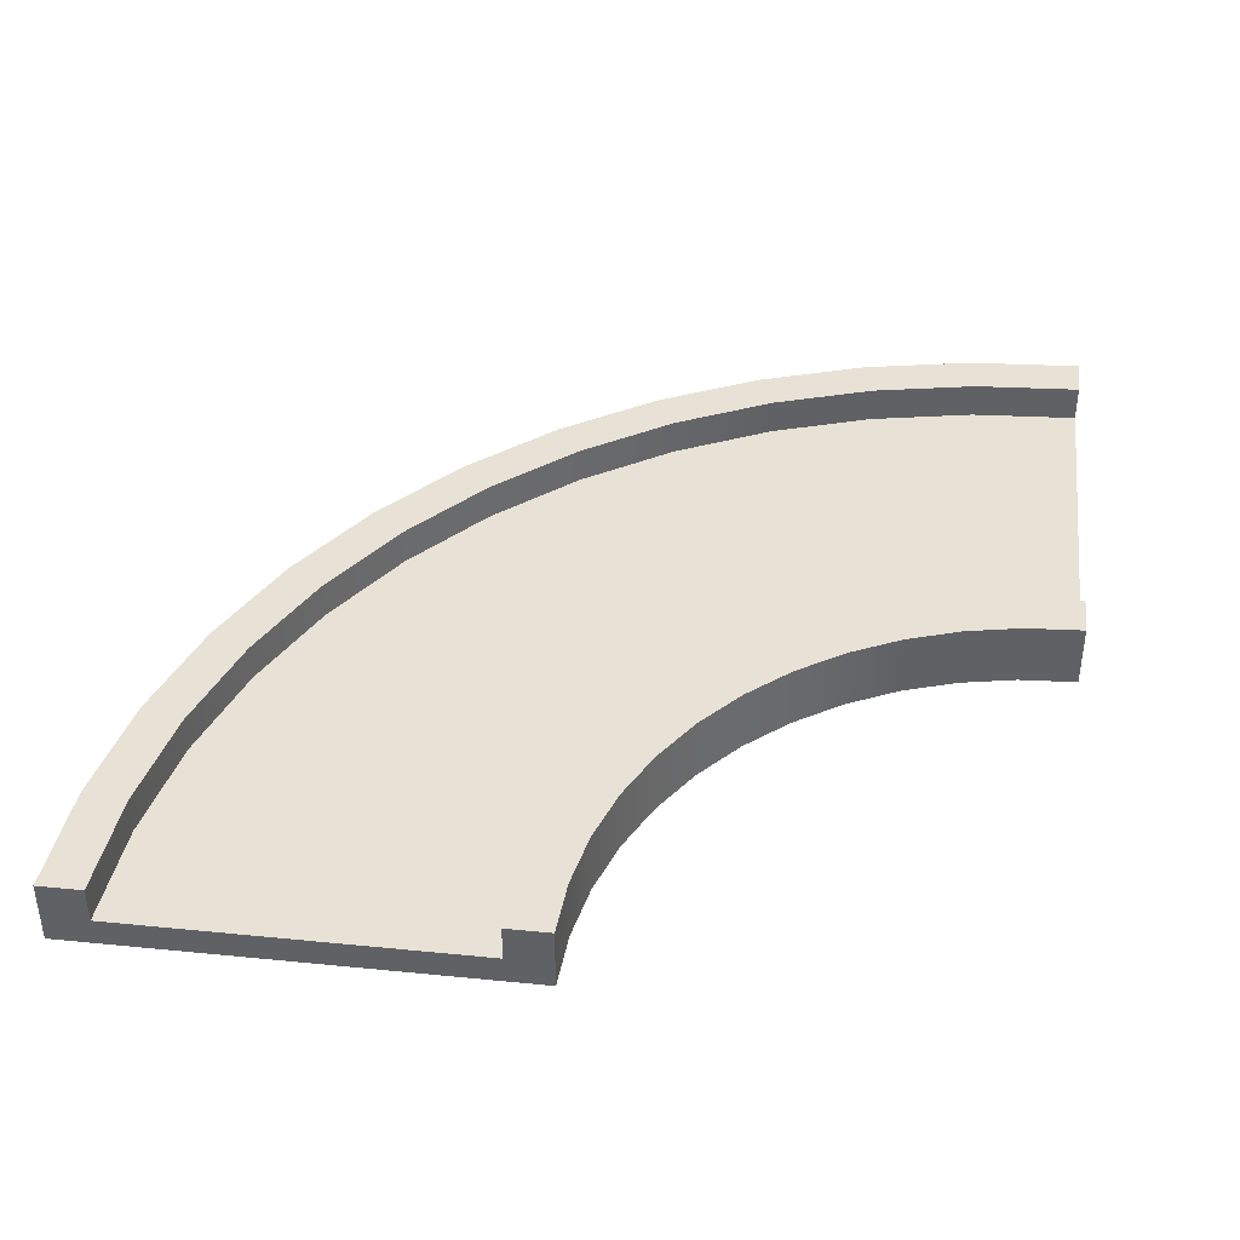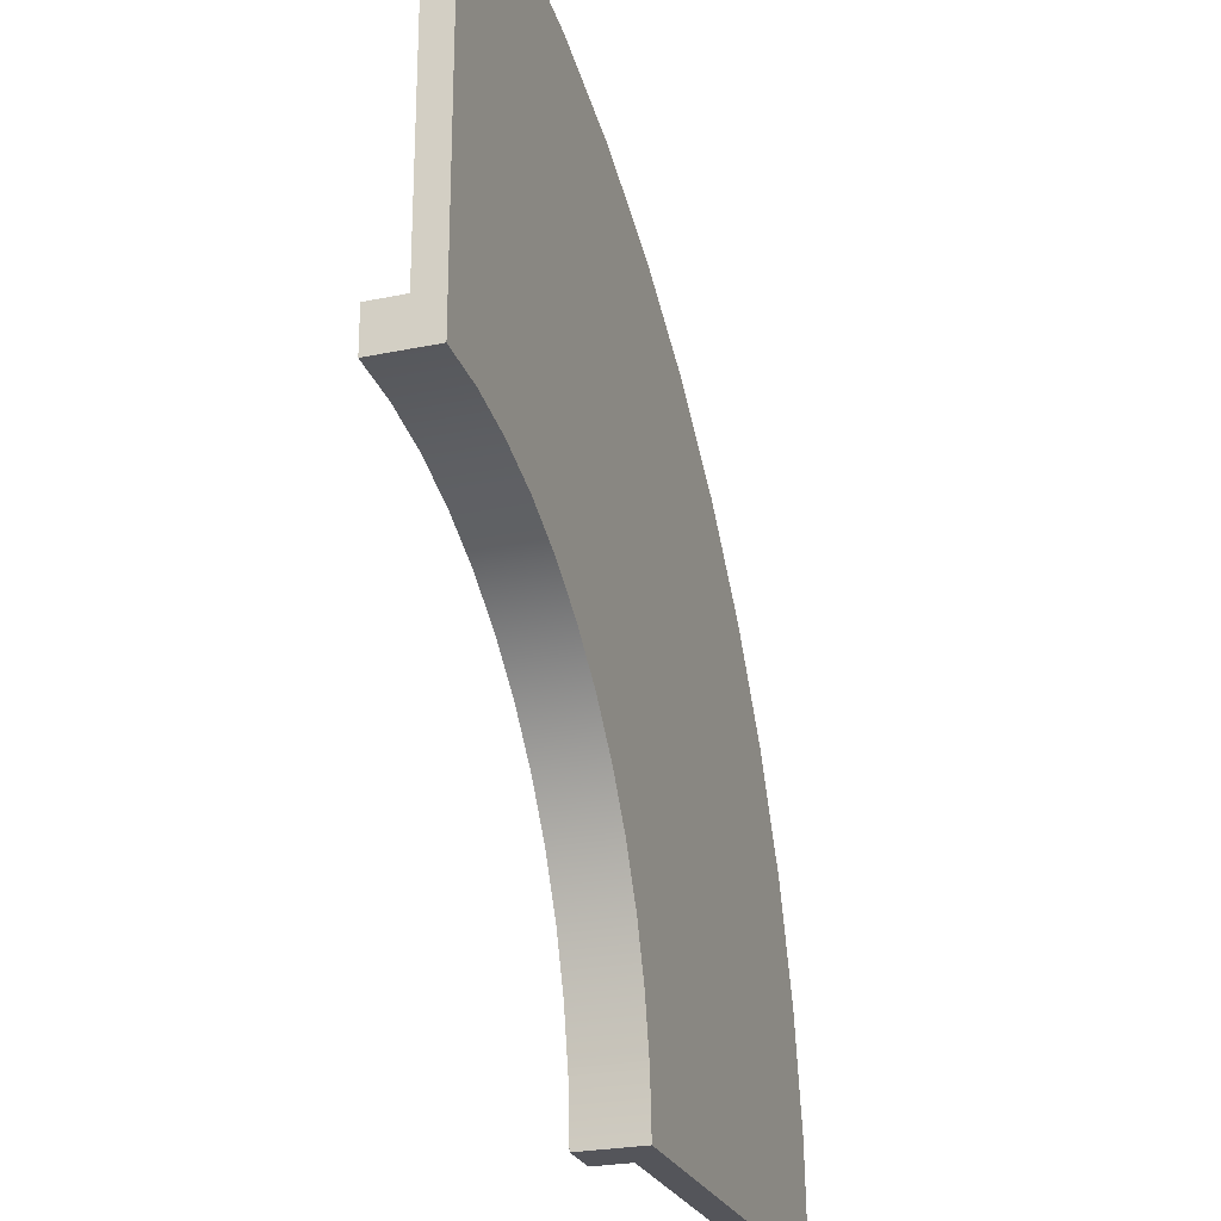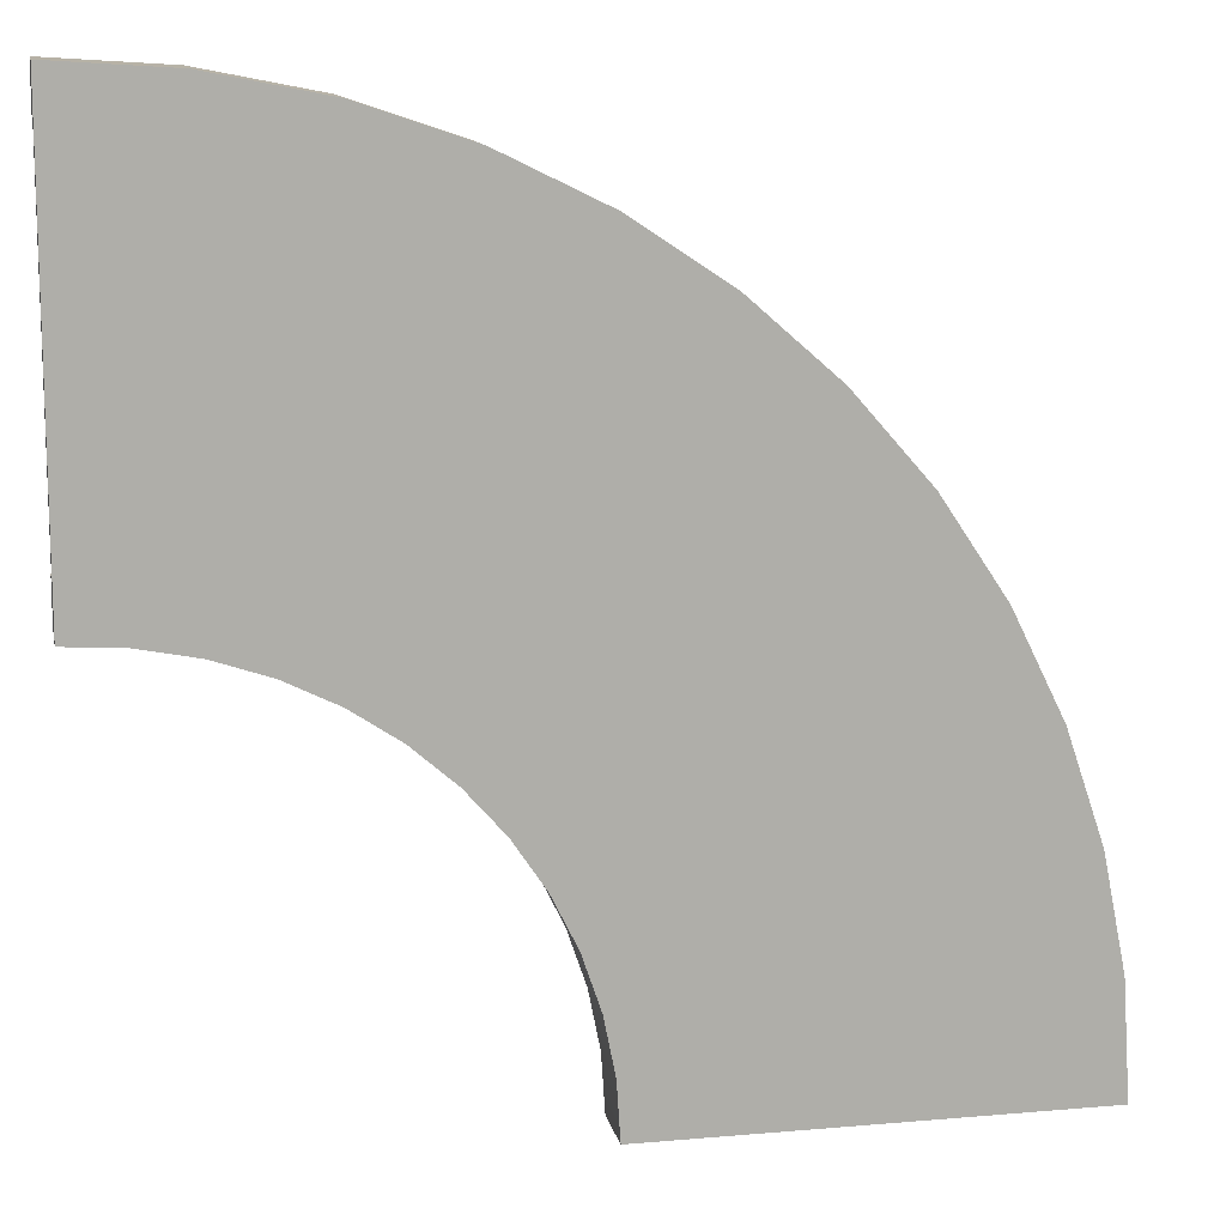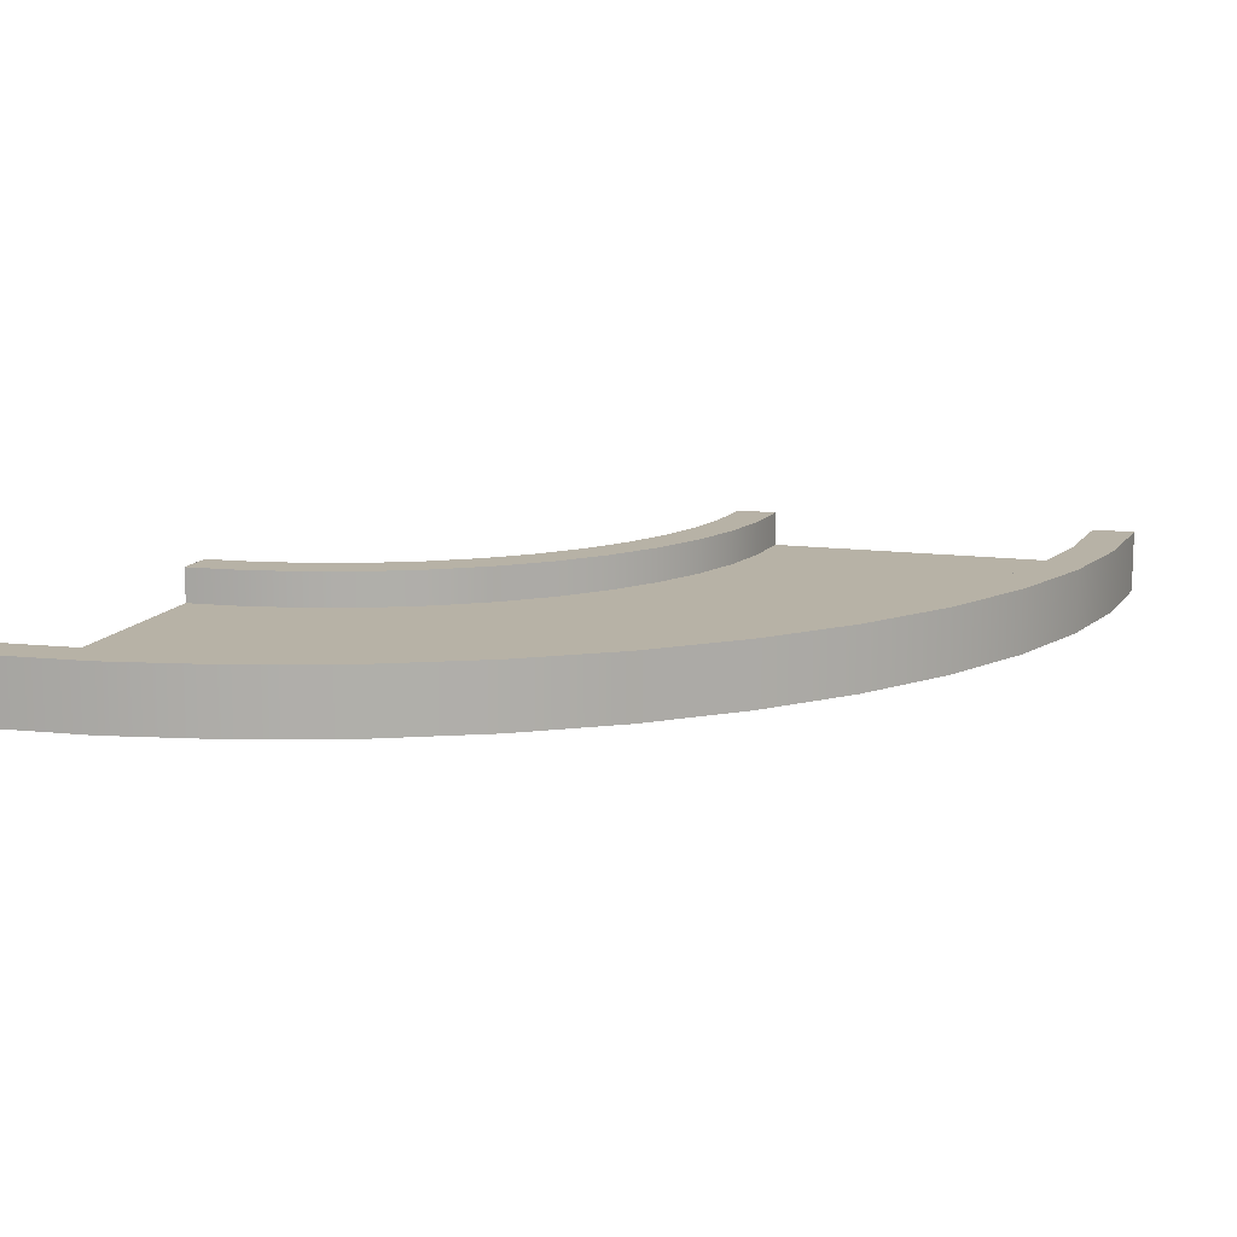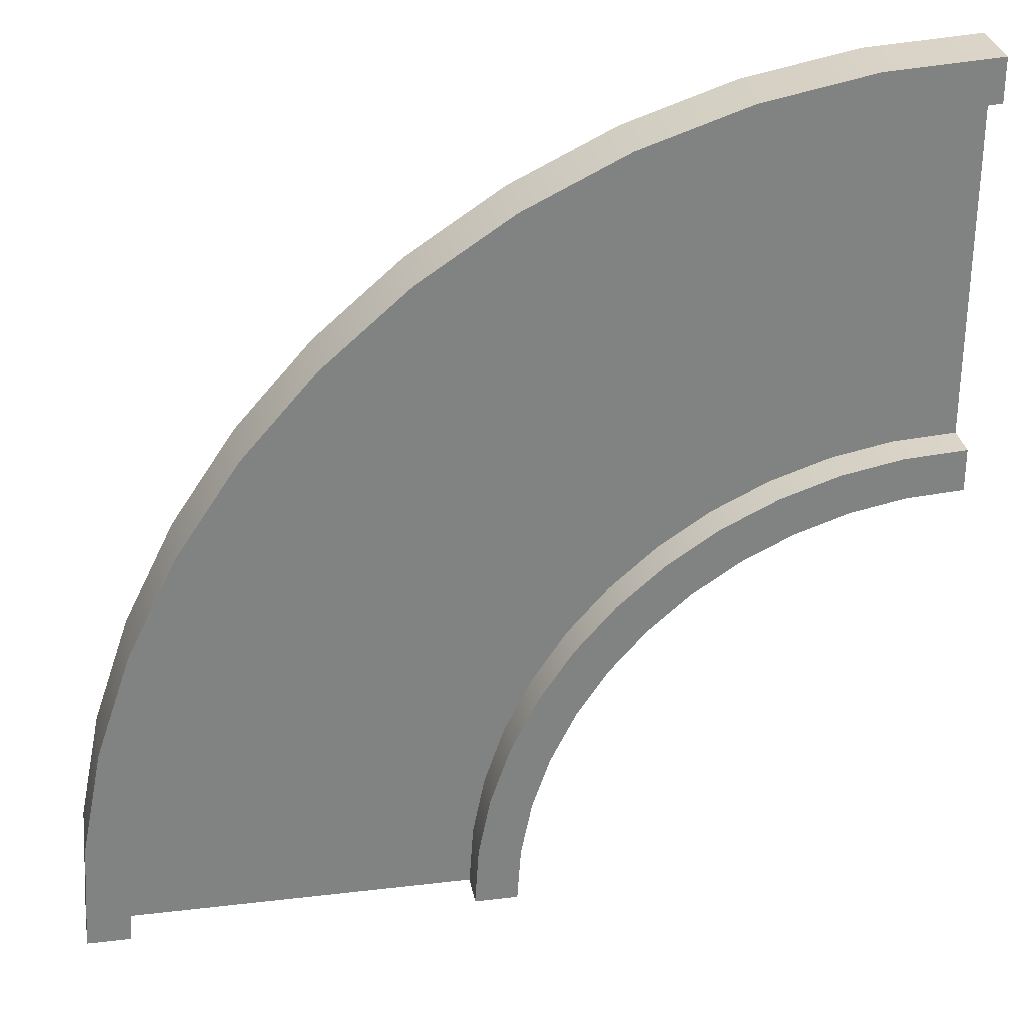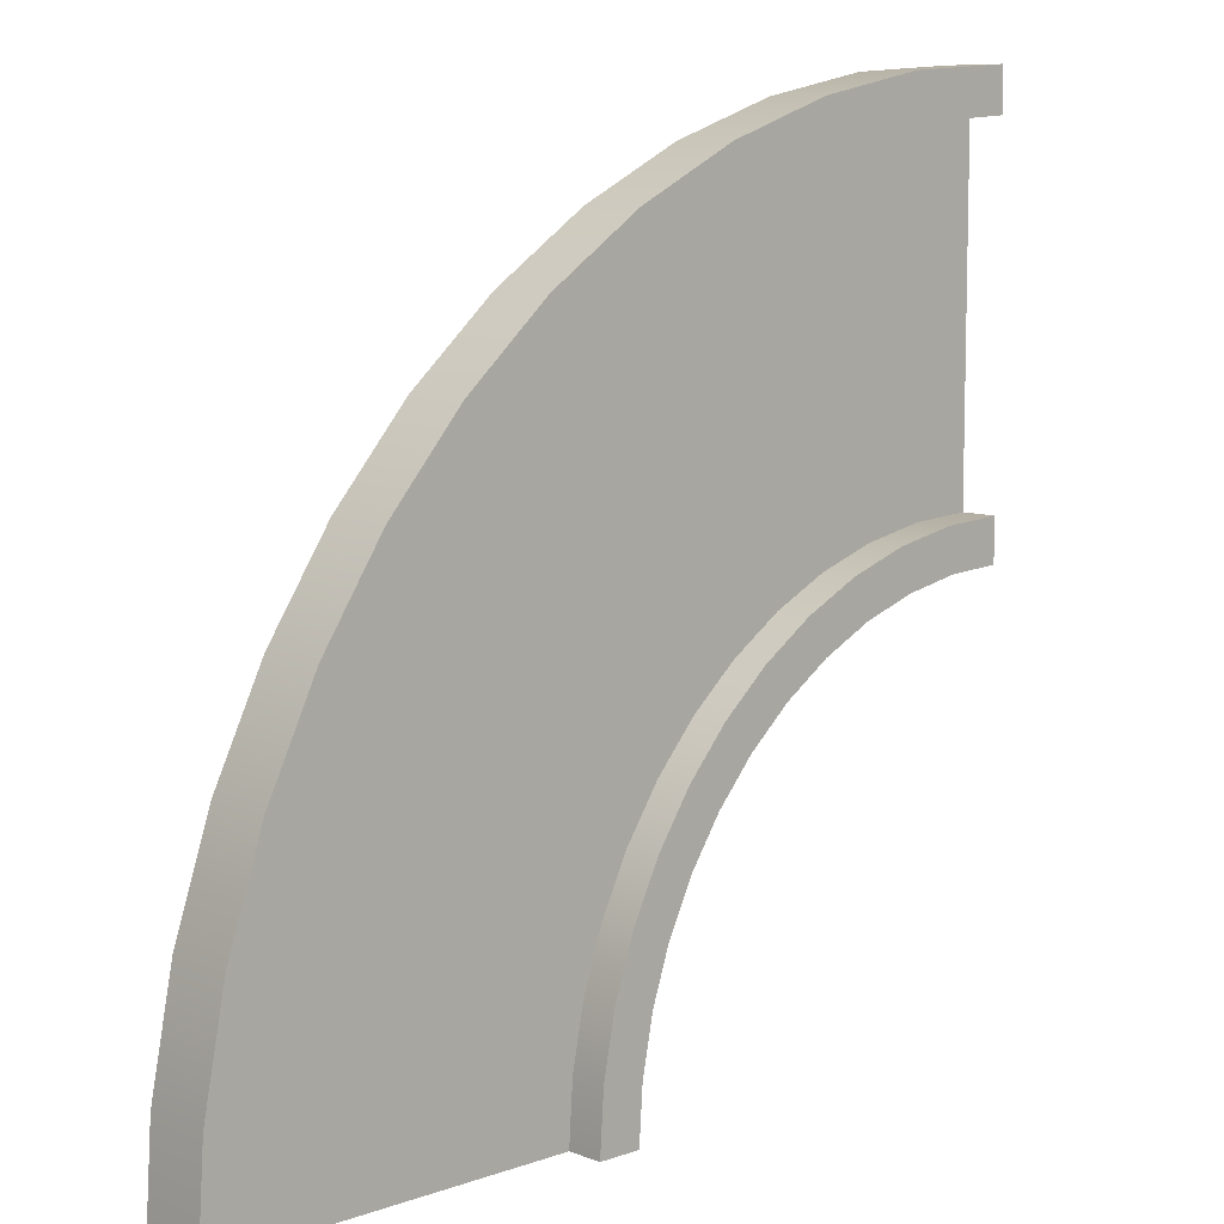
<metadata>
{"format":"obj","ext":"obj","renderer":"f3d","projection":"perspective","resolution":1024,"background":"white","views":[{"elev":40.1,"azim":-173.0,"up":"+Y"},{"elev":-25.0,"azim":-71.3,"up":"+Z"},{"elev":12.5,"azim":-11.5,"up":"+Z"},{"elev":12.4,"azim":17.7,"up":"+Y"},{"elev":29.8,"azim":170.2,"up":"+Z"},{"elev":8.7,"azim":136.4,"up":"+Z"}]}
</metadata>
<code>
g round-large-corner
v -0.5791 0.06333 0.01626 1 1 1
v -0.5791 0.1467 0.01626 1 1 1
v -0.45 0.06333 -0.04738 1 1 1
v -0.45 0.1467 -0.04738 1 1 1
v -1 0.1467 1 1 1 1
v -1 0 1 1 1 1
v -1 0.1467 0.8999 1 1 1
v -1 0.06333 0.8999 1 1 1
v -1 0.06333 0.09999 1 1 1
v -1 0 7.219e-16 1 1 1
v -1 0.1467 7.219e-16 1 1 1
v -1 0.1467 0.09999 1 1 1
v -0.2346 0 0.8478 1 1 1
v -0.4824 0 0.9319 1 1 1
v -0.2346 0.1467 0.8478 1 1 1
v -0.4824 0.1467 0.9319 1 1 1
v 0.9319 0.1467 -0.4824 1 1 1
v 0.9319 0 -0.4824 1 1 1
v 0.8478 0.1467 -0.2346 1 1 1
v 0.8478 0 -0.2346 1 1 1
v -0.134 0 -0.5 1 1 1
v -0.134 0.1467 -0.5 1 1 1
v -0.2066 0 -0.3912 1 1 1
v -0.2066 0.1467 -0.3912 1 1 1
v 1.543e-09 0 -1 1 1 1
v 1.543e-09 0.1467 -1 1 1 1
v -0.008555 0 -0.8695 1 1 1
v -0.008555 0.1467 -0.8695 1 1 1
v -0.7389 0 0.9829 1 1 1
v -0.7389 0.1467 0.9829 1 1 1
v 0.2175 0 0.5867 1 1 1
v 1.543e-09 0 0.7321 1 1 1
v 0.2175 0.1467 0.5867 1 1 1
v 1.543e-09 0.1467 0.7321 1 1 1
v 0.7321 0.1467 -7.219e-16 1 1 1
v 0.7321 0 -7.219e-16 1 1 1
v -0.3912 0 -0.2066 1 1 1
v -0.2929 0 -0.2929 1 1 1
v -0.3912 0.1467 -0.2066 1 1 1
v -0.2929 0.1467 -0.2929 1 1 1
v 0.5867 0.1467 0.2175 1 1 1
v 0.5867 0 0.2175 1 1 1
v 0.4142 0.1467 0.4142 1 1 1
v 0.4142 0 0.4142 1 1 1
v 0.7553 0.06333 -0.2729 1 1 1
v 0.7553 0.1467 -0.2729 1 1 1
v 0.6454 0.06333 -0.05004 1 1 1
v 0.6454 0.1467 -0.05004 1 1 1
v -0.6173 0 -0.07612 1 1 1
v -0.5 0 -0.134 1 1 1
v -0.6173 0.1467 -0.07612 1 1 1
v -0.5 0.1467 -0.134 1 1 1
v -0.1273 0.1467 -0.3304 1 1 1
v -0.1273 0.06333 -0.3304 1 1 1
v -0.2222 0.1467 -0.2222 1 1 1
v -0.2222 0.06333 -0.2222 1 1 1
v -0.3304 0.06333 -0.1273 1 1 1
v -0.3304 0.1467 -0.1273 1 1 1
v 0.06251 0.1467 -0.7153 1 1 1
v 0.06251 0.06333 -0.7153 1 1 1
v 0.01626 0.1467 -0.5791 1 1 1
v 0.01626 0.06333 -0.5791 1 1 1
v 0.8352 0.06333 -0.5083 1 1 1
v 0.8352 0.1467 -0.5083 1 1 1
v 0.8837 0.06333 -0.752 1 1 1
v 0.8837 0.1467 -0.752 1 1 1
v 0.09999 0.1467 -1 1 1 1
v 0.09999 0.06333 -1 1 1 1
v 1 0 -1 1 1 1
v 0.8999 0.06333 -1 1 1 1
v 1 0.1467 -1 1 1 1
v 0.8999 0.1467 -1 1 1 1
v -0.07612 0 -0.6173 1 1 1
v -0.07612 0.1467 -0.6173 1 1 1
v -0.8564 0.06333 0.09058 1 1 1
v -0.8564 0.1467 0.09058 1 1 1
v 0.09058 0.1467 -0.8564 1 1 1
v 0.09058 0.06333 -0.8564 1 1 1
v -0.2729 0.06333 0.7553 1 1 1
v -0.05004 0.06333 0.6454 1 1 1
v -0.2729 0.1467 0.7553 1 1 1
v -0.05004 0.1467 0.6454 1 1 1
v -0.7153 0.06333 0.06251 1 1 1
v -0.7153 0.1467 0.06251 1 1 1
v 0.5073 0.06333 0.1566 1 1 1
v 0.5073 0.1467 0.1566 1 1 1
v 0.3434 0.06333 0.3434 1 1 1
v 0.3434 0.1467 0.3434 1 1 1
v 0.1566 0.06333 0.5073 1 1 1
v 0.1566 0.1467 0.5073 1 1 1
v -0.752 0.06333 0.8837 1 1 1
v -0.752 0.1467 0.8837 1 1 1
v -0.03407 0 -0.7412 1 1 1
v -0.03407 0.1467 -0.7412 1 1 1
v -0.5083 0.06333 0.8352 1 1 1
v -0.5083 0.1467 0.8352 1 1 1
v -0.04738 0.1467 -0.45 1 1 1
v -0.04738 0.06333 -0.45 1 1 1
v 0.9829 0.1467 -0.7389 1 1 1
v 0.9829 0 -0.7389 1 1 1
v -0.7412 0 -0.03407 1 1 1
v -0.7412 0.1467 -0.03407 1 1 1
v -0.8695 0.1467 -0.008555 1 1 1
v -0.8695 0 -0.008555 1 1 1
v 0.8837 0.06333 -0.752 1 1 1
v 0.09999 0.06333 -1 1 1 1
v 0.8352 0.06333 -0.5083 1 1 1
v 0.6454 0.06333 -0.05005 1 1 1
v 0.5073 0.06333 0.1566 1 1 1
v 0.1566 0.06333 0.5073 1 1 1
v 0.09058 0.06333 -0.8564 1 1 1
v -0.05005 0.06333 0.6454 1 1 1
v 0.06251 0.06333 -0.7153 1 1 1
v 0.01626 0.06333 -0.5791 1 1 1
v -0.04738 0.06333 -0.45 1 1 1
v -0.1273 0.06333 -0.3304 1 1 1
v -0.2729 0.06333 0.7553 1 1 1
v -0.2222 0.06333 -0.2222 1 1 1
v -0.3304 0.06333 -0.1273 1 1 1
v -0.5083 0.06333 0.8352 1 1 1
v -0.45 0.06333 -0.04738 1 1 1
v -0.5791 0.06333 0.01626 1 1 1
v -0.752 0.06333 0.8837 1 1 1
v -0.7153 0.06333 0.06251 1 1 1
v -0.8564 0.06333 0.09058 1 1 1
v -1 0.06333 0.09999 1 1 1
f 3 2 1
f 2 3 4
f 7 6 5
f 8 6 7
f 9 6 8
f 9 10 6
f 10 9 11
f 12 11 9
f 15 14 13
f 14 15 16
f 19 18 17
f 18 19 20
f 23 22 21
f 22 23 24
f 27 26 25
f 26 27 28
f 30 6 29
f 6 30 5
f 33 32 31
f 32 33 34
f 35 20 19
f 20 35 36
f 39 38 37
f 38 39 40
f 43 42 41
f 42 43 44
f 47 46 45
f 46 47 48
f 51 50 49
f 50 51 52
f 55 54 53
f 54 55 56
f 57 4 3
f 4 57 58
f 52 37 50
f 37 52 39
f 61 60 59
f 60 61 62
f 45 64 63
f 64 45 46
f 34 13 32
f 13 34 15
f 63 66 65
f 66 63 64
f 68 26 67
f 68 25 26
f 25 68 69
f 70 69 68
f 69 70 71
f 71 70 72
f 21 74 73
f 74 21 22
f 76 9 75
f 9 76 12
f 16 29 14
f 29 16 30
f 59 78 77
f 78 59 60
f 81 80 79
f 80 81 82
f 1 84 83
f 84 1 2
f 41 36 35
f 36 41 42
f 85 48 47
f 48 85 86
f 87 86 85
f 86 87 88
f 90 87 89
f 87 90 88
f 38 24 23
f 24 38 40
f 7 91 8
f 91 7 92
f 93 28 27
f 28 93 94
f 96 79 95
f 79 96 81
f 56 58 57
f 58 56 55
f 43 31 44
f 31 43 33
f 53 98 97
f 98 53 54
f 72 99 71
f 99 72 17
f 17 72 66
f 17 66 19
f 19 66 64
f 19 64 35
f 35 64 46
f 35 46 48
f 35 48 41
f 41 48 86
f 41 86 43
f 43 86 88
f 43 88 33
f 33 88 90
f 33 90 34
f 34 90 82
f 34 82 15
f 15 82 81
f 15 81 16
f 16 81 96
f 16 96 30
f 30 96 92
f 30 92 5
f 5 92 7
f 17 100 99
f 100 17 18
f 65 72 70
f 72 65 66
f 97 62 61
f 62 97 98
f 92 95 91
f 95 92 96
f 102 49 101
f 49 102 51
f 73 94 93
f 94 73 74
f 99 69 71
f 69 99 100
f 26 77 67
f 77 26 59
f 59 26 61
f 61 26 28
f 61 28 97
f 97 28 94
f 97 94 74
f 97 74 53
f 53 74 22
f 53 22 55
f 55 22 24
f 55 24 40
f 55 40 58
f 58 40 39
f 58 39 4
f 4 39 52
f 4 52 2
f 2 52 51
f 2 51 84
f 84 51 102
f 84 102 76
f 76 102 103
f 76 103 12
f 12 103 11
f 83 76 75
f 76 83 84
f 103 101 104
f 101 103 102
f 11 104 10
f 104 11 103
f 82 89 80
f 89 82 90
f 77 68 67
f 68 77 78
f 100 25 69
f 25 100 18
f 25 18 20
f 25 20 36
f 25 36 42
f 25 42 44
f 25 44 31
f 25 31 32
f 25 32 27
f 27 32 13
f 27 13 93
f 93 13 73
f 73 13 21
f 21 13 23
f 23 13 38
f 38 13 14
f 38 14 37
f 37 14 50
f 50 14 29
f 50 29 49
f 49 29 101
f 101 29 6
f 101 6 104
f 104 6 10
f 106 105 70
f 105 106 107
f 107 106 45
f 45 106 108
f 108 106 109
f 109 106 87
f 87 106 110
f 110 106 111
f 110 111 112
f 112 111 113
f 112 113 114
f 112 114 115
f 112 115 116
f 112 116 117
f 117 116 118
f 117 118 119
f 117 119 120
f 120 119 121
f 120 121 122
f 120 122 123
f 123 122 124
f 123 124 125
f 123 125 8
f 8 125 126
g round-large-corner
f 3 2 1
f 2 3 4
f 7 6 5
f 8 6 7
f 9 6 8
f 9 10 6
f 10 9 11
f 12 11 9
f 15 14 13
f 14 15 16
f 19 18 17
f 18 19 20
f 23 22 21
f 22 23 24
f 27 26 25
f 26 27 28
f 30 6 29
f 6 30 5
f 33 32 31
f 32 33 34
f 35 20 19
f 20 35 36
f 39 38 37
f 38 39 40
f 43 42 41
f 42 43 44
f 47 46 45
f 46 47 48
f 51 50 49
f 50 51 52
f 55 54 53
f 54 55 56
f 57 4 3
f 4 57 58
f 52 37 50
f 37 52 39
f 61 60 59
f 60 61 62
f 45 64 63
f 64 45 46
f 34 13 32
f 13 34 15
f 63 66 65
f 66 63 64
f 68 26 67
f 68 25 26
f 25 68 69
f 70 69 68
f 69 70 71
f 71 70 72
f 21 74 73
f 74 21 22
f 76 9 75
f 9 76 12
f 16 29 14
f 29 16 30
f 59 78 77
f 78 59 60
f 81 80 79
f 80 81 82
f 1 84 83
f 84 1 2
f 41 36 35
f 36 41 42
f 85 48 47
f 48 85 86
f 87 86 85
f 86 87 88
f 90 87 89
f 87 90 88
f 38 24 23
f 24 38 40
f 7 91 8
f 91 7 92
f 93 28 27
f 28 93 94
f 96 79 95
f 79 96 81
f 56 58 57
f 58 56 55
f 43 31 44
f 31 43 33
f 53 98 97
f 98 53 54
f 72 99 71
f 99 72 17
f 17 72 66
f 17 66 19
f 19 66 64
f 19 64 35
f 35 64 46
f 35 46 48
f 35 48 41
f 41 48 86
f 41 86 43
f 43 86 88
f 43 88 33
f 33 88 90
f 33 90 34
f 34 90 82
f 34 82 15
f 15 82 81
f 15 81 16
f 16 81 96
f 16 96 30
f 30 96 92
f 30 92 5
f 5 92 7
f 17 100 99
f 100 17 18
f 65 72 70
f 72 65 66
f 97 62 61
f 62 97 98
f 92 95 91
f 95 92 96
f 102 49 101
f 49 102 51
f 73 94 93
f 94 73 74
f 99 69 71
f 69 99 100
f 26 77 67
f 77 26 59
f 59 26 61
f 61 26 28
f 61 28 97
f 97 28 94
f 97 94 74
f 97 74 53
f 53 74 22
f 53 22 55
f 55 22 24
f 55 24 40
f 55 40 58
f 58 40 39
f 58 39 4
f 4 39 52
f 4 52 2
f 2 52 51
f 2 51 84
f 84 51 102
f 84 102 76
f 76 102 103
f 76 103 12
f 12 103 11
f 83 76 75
f 76 83 84
f 103 101 104
f 101 103 102
f 11 104 10
f 104 11 103
f 82 89 80
f 89 82 90
f 77 68 67
f 68 77 78
f 100 25 69
f 25 100 18
f 25 18 20
f 25 20 36
f 25 36 42
f 25 42 44
f 25 44 31
f 25 31 32
f 25 32 27
f 27 32 13
f 27 13 93
f 93 13 73
f 73 13 21
f 21 13 23
f 23 13 38
f 38 13 14
f 38 14 37
f 37 14 50
f 50 14 29
f 50 29 49
f 49 29 101
f 101 29 6
f 101 6 104
f 104 6 10
f 106 105 70
f 105 106 107
f 107 106 45
f 45 106 108
f 108 106 109
f 109 106 87
f 87 106 110
f 110 106 111
f 110 111 112
f 112 111 113
f 112 113 114
f 112 114 115
f 112 115 116
f 112 116 117
f 117 116 118
f 117 118 119
f 117 119 120
f 120 119 121
f 120 121 122
f 120 122 123
f 123 122 124
f 123 124 125
f 123 125 8
f 8 125 126

</code>
